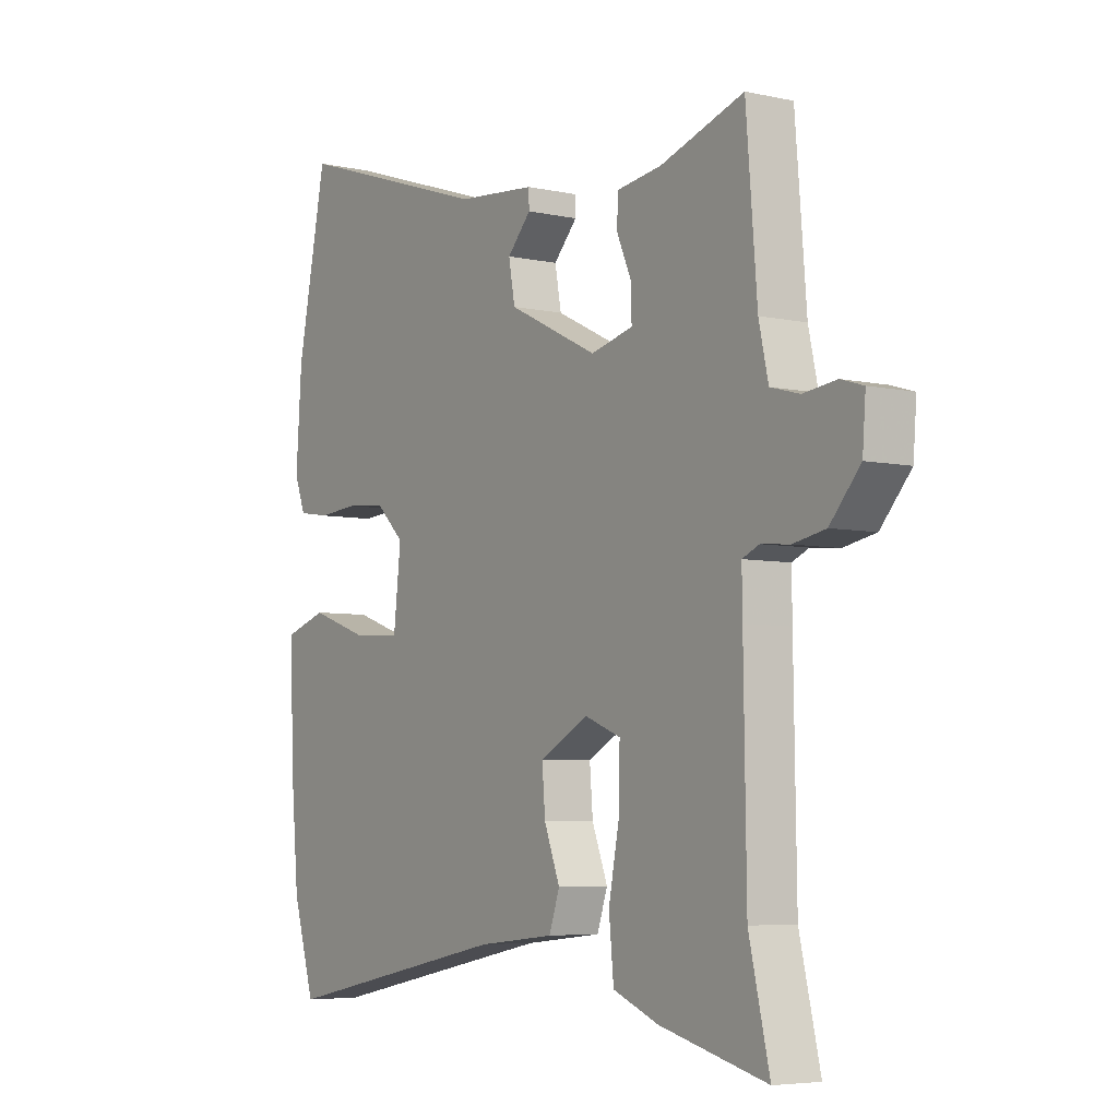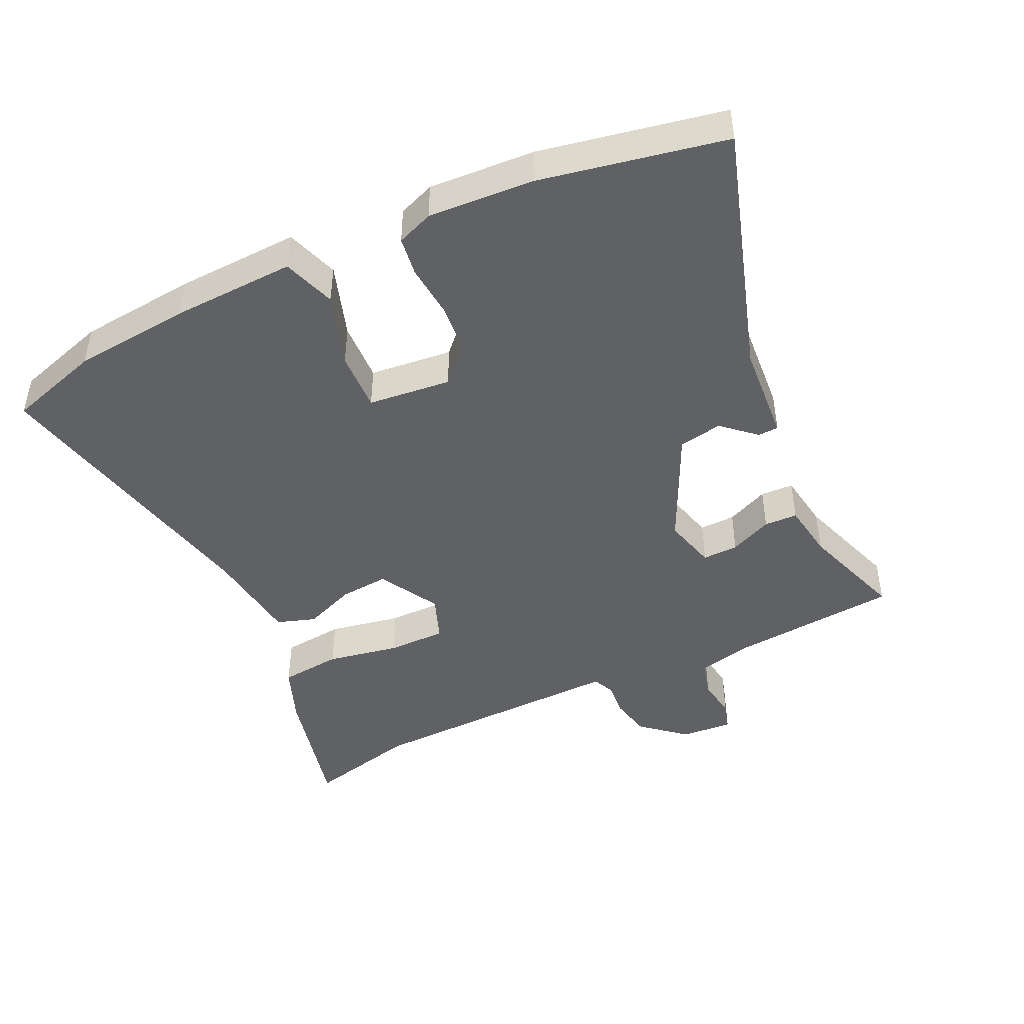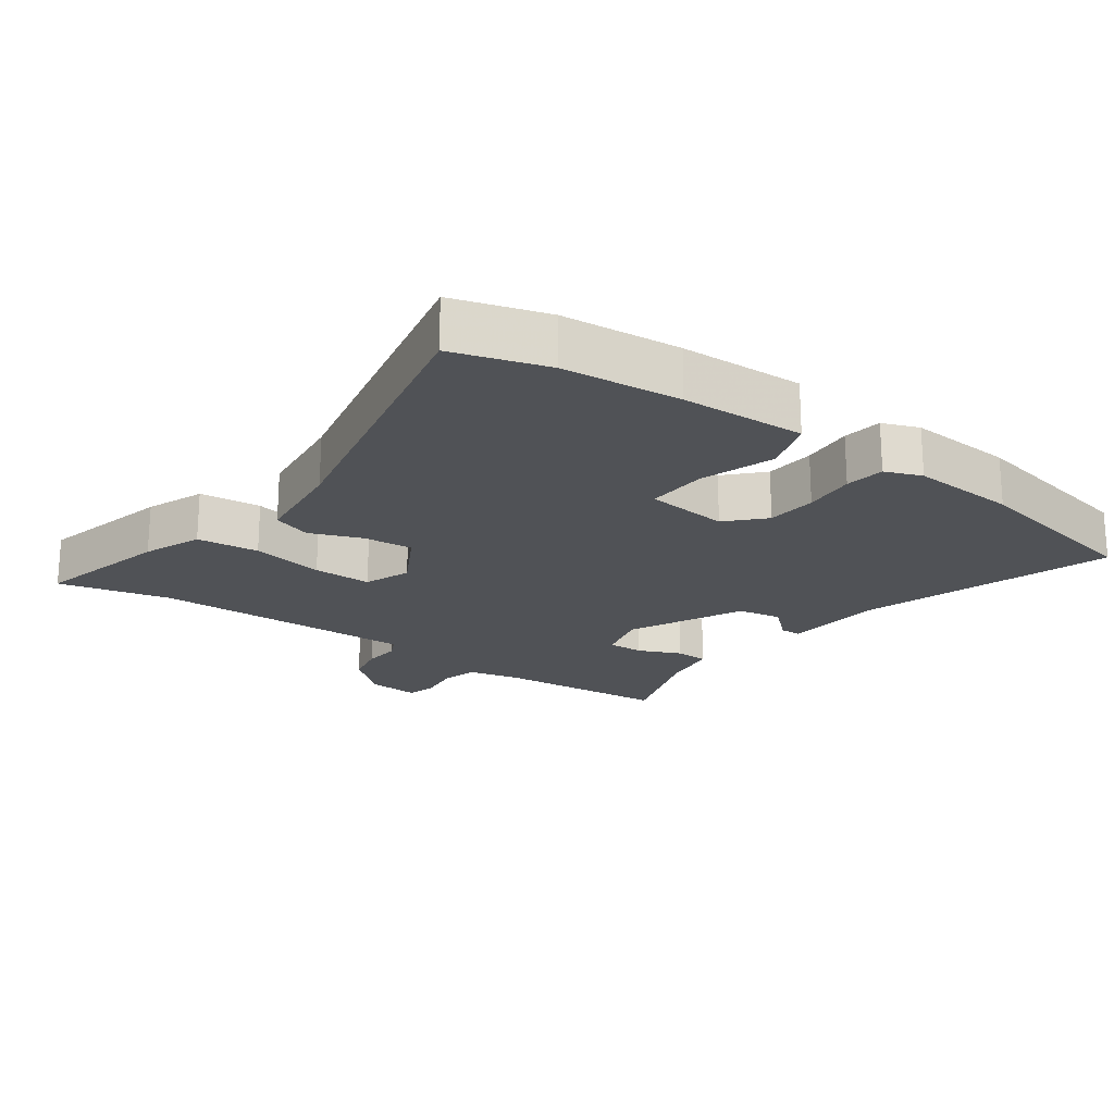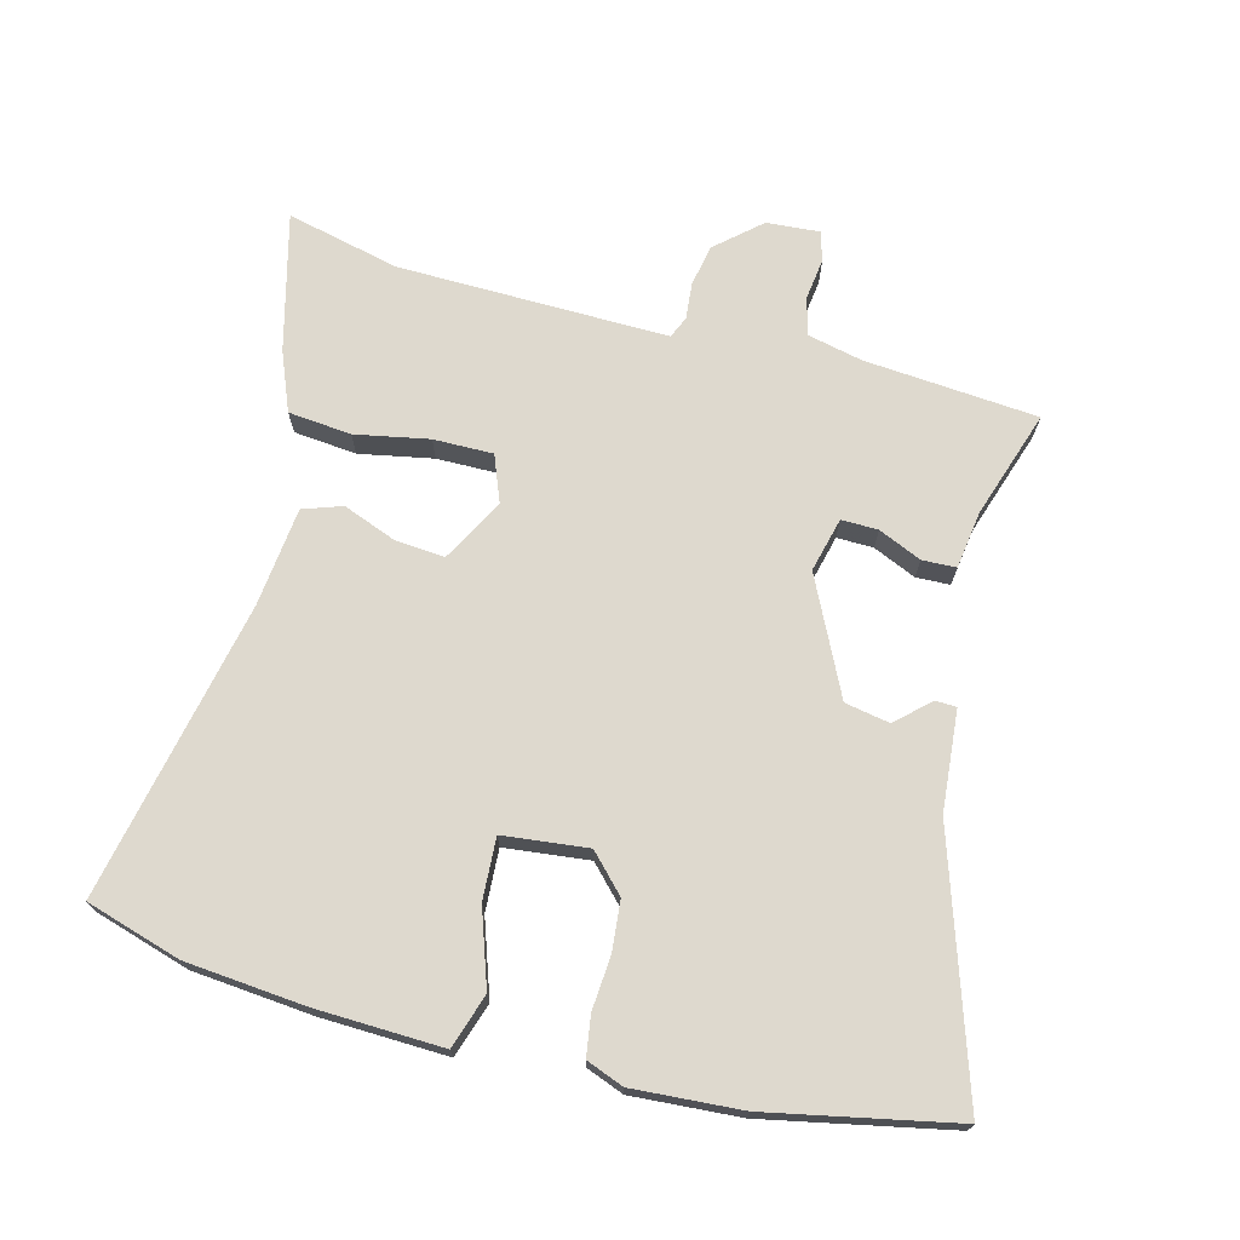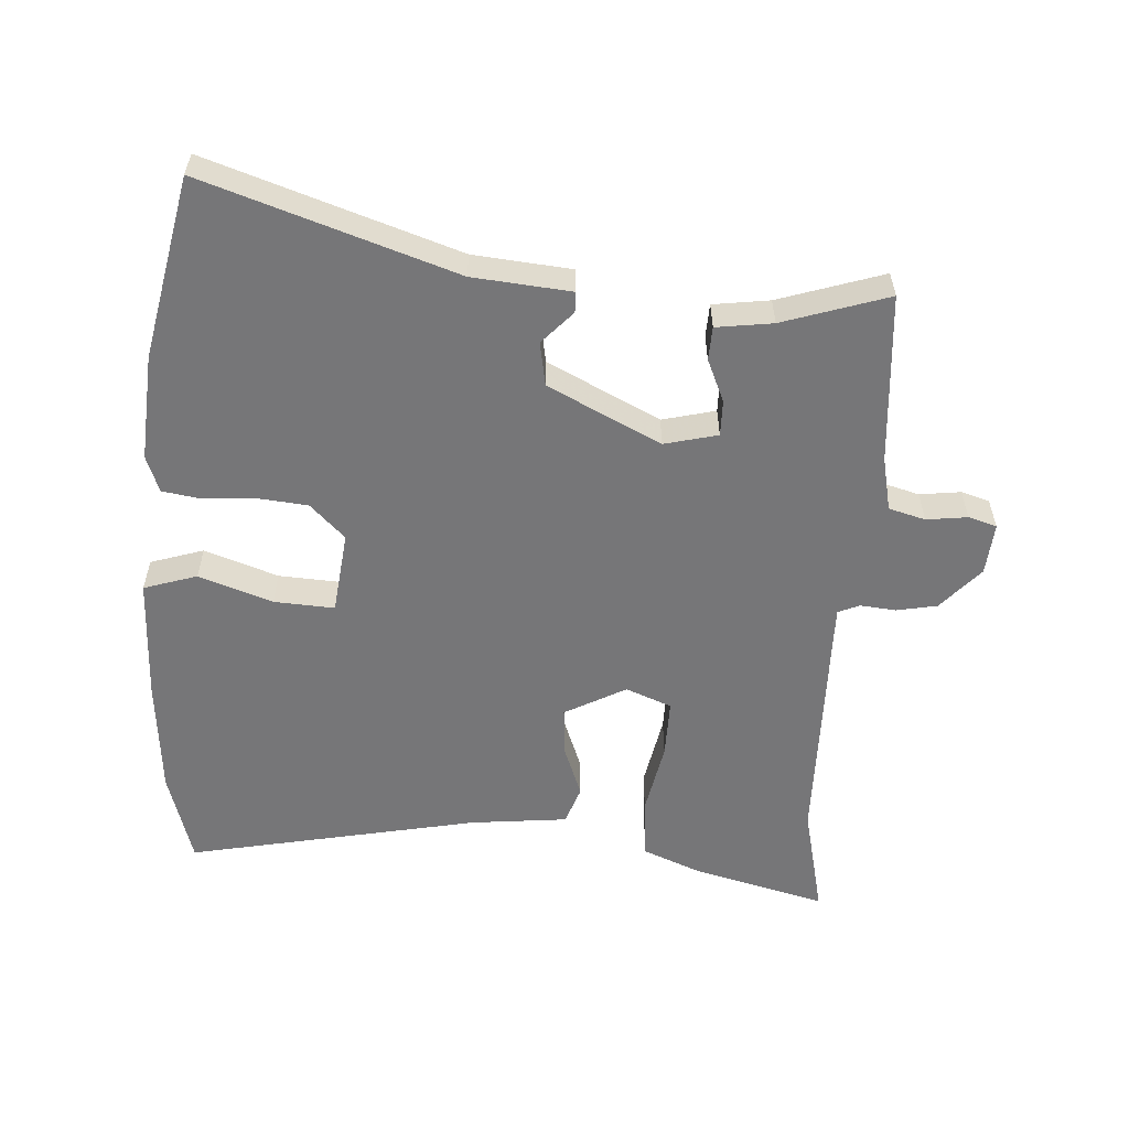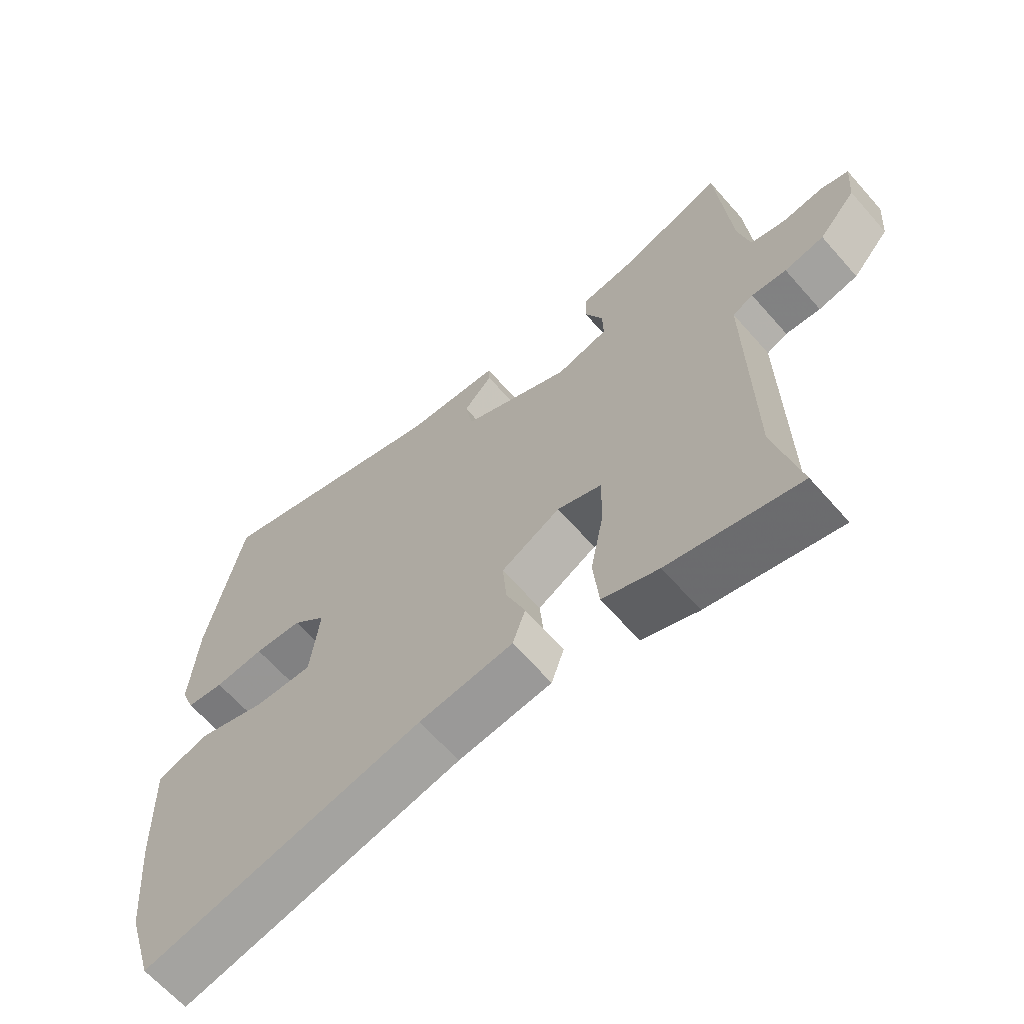
<metadata>
{"format":"obj","ext":"obj","renderer":"f3d","projection":"perspective","resolution":1024,"background":"white","views":[{"elev":-5.5,"azim":55.8,"up":"+Z"},{"elev":-45.5,"azim":-64.1,"up":"+Y"},{"elev":-20.6,"azim":-125.5,"up":"+Y"},{"elev":71.5,"azim":-75.3,"up":"+Y"},{"elev":-56.9,"azim":-3.8,"up":"+Y"},{"elev":-64.6,"azim":41.3,"up":"+Z"}]}
</metadata>
<code>
v -0.488 0.07 -0.541
v -0.53 0.07 -0.401
v -0.546 0.07 -0.223
v -0.552 0.07 -0.037
v -0.472 0.07 -0.011
v -0.361 0.07 -0.049
v -0.27 0.07 -0.054
v -0.256 0.07 0.071
v -0.309 0.07 0.122
v -0.384 0.07 0.129
v -0.462 0.07 0.123
v -0.521 0.07 0.132
v -0.542 0.07 0.187
v -0.531 0.07 0.347
v -0.475 0.07 0.622
v -0.098 0.07 0.499
v 0.05 0.07 0.486
v 0.051 0.07 0.455
v 0.006 0.07 0.406
v 0.018 0.07 0.34
v 0.188 0.07 0.257
v 0.268 0.07 0.277
v 0.267 0.07 0.331
v 0.239 0.07 0.395
v 0.241 0.07 0.445
v 0.326 0.07 0.457
v 0.484 0.07 0.509
v 0.505 0.07 0.253
v 0.523 0.07 0.172
v 0.578 0.07 0.157
v 0.64 0.07 0.165
v 0.683 0.07 0.152
v 0.677 0.07 0.074
v 0.62 0.07 0.009
v 0.559 0.07 -0.003
v 0.505 0.07 0.002
v 0.473 0.07 -0.012
v 0.474 0.07 -0.083
v 0.479 0.07 -0.41
v 0.518 0.07 -0.577
v 0.316 0.07 -0.526
v 0.229 0.07 -0.491
v 0.22 0.07 -0.398
v 0.241 0.07 -0.289
v 0.242 0.07 -0.201
v 0.173 0.07 -0.174
v 0.081 0.07 -0.224
v 0.087 0.07 -0.298
v 0.117 0.07 -0.376
v 0.097 0.07 -0.434
v -0.049 0.07 -0.45
v -0.488 0 -0.541
v -0.53 0 -0.401
v -0.546 0 -0.223
v -0.552 0 -0.037
v -0.472 0 -0.011
v -0.361 0 -0.049
v -0.27 0 -0.054
v -0.256 0 0.071
v -0.309 0 0.122
v -0.384 0 0.129
v -0.462 0 0.123
v -0.521 0 0.132
v -0.542 0 0.187
v -0.531 0 0.347
v -0.475 0 0.622
v -0.098 0 0.499
v 0.05 0 0.486
v 0.051 0 0.455
v 0.006 0 0.406
v 0.018 0 0.34
v 0.188 0 0.257
v 0.268 0 0.277
v 0.267 0 0.331
v 0.239 0 0.395
v 0.241 0 0.445
v 0.326 0 0.457
v 0.484 0 0.509
v 0.505 0 0.253
v 0.523 0 0.172
v 0.578 0 0.157
v 0.64 0 0.165
v 0.683 0 0.152
v 0.677 0 0.074
v 0.62 0 0.009
v 0.559 0 -0.003
v 0.505 0 0.002
v 0.473 0 -0.012
v 0.474 0 -0.083
v 0.479 0 -0.41
v 0.518 0 -0.577
v 0.316 0 -0.526
v 0.229 0 -0.491
v 0.22 0 -0.398
v 0.241 0 -0.289
v 0.242 0 -0.201
v 0.173 0 -0.174
v 0.081 0 -0.224
v 0.087 0 -0.298
v 0.117 0 -0.376
v 0.097 0 -0.434
v -0.049 0 -0.45
f 48 49 50 51
f 4 5 6
f 3 4 6
f 2 3 6
f 1 2 6
f 51 1 6
f 48 51 6
f 47 48 6
f 46 47 6 7
f 42 43 44
f 41 42 44
f 40 41 44
f 39 40 44
f 38 39 44 45
f 37 38 45 46
f 34 35 36
f 33 34 36
f 32 33 36
f 31 32 36
f 30 31 36
f 29 30 36 37
f 46 7 8
f 37 46 8
f 29 37 8
f 28 29 8
f 23 24 25 26
f 26 27 28
f 23 26 28
f 22 23 28
f 16 17 18 19
f 16 19 20
f 15 16 20
f 14 15 20
f 13 14 20
f 12 13 20
f 11 12 20
f 10 11 20
f 9 10 20 21
f 21 22 28
f 9 21 28
f 8 9 28
f 102 101 100 99
f 57 56 55
f 57 55 54
f 57 54 53
f 57 53 52
f 57 52 102
f 57 102 99
f 57 99 98
f 58 57 98 97
f 95 94 93
f 95 93 92
f 95 92 91
f 95 91 90
f 96 95 90 89
f 97 96 89 88
f 87 86 85
f 87 85 84
f 87 84 83
f 87 83 82
f 87 82 81
f 88 87 81 80
f 59 58 97
f 59 97 88
f 59 88 80
f 59 80 79
f 77 76 75 74
f 79 78 77
f 79 77 74
f 79 74 73
f 70 69 68 67
f 71 70 67
f 71 67 66
f 71 66 65
f 71 65 64
f 71 64 63
f 71 63 62
f 71 62 61
f 72 71 61 60
f 79 73 72
f 79 72 60
f 79 60 59
f 1 52 53 2
f 2 53 54 3
f 3 54 55 4
f 4 55 56 5
f 5 56 57 6
f 6 57 58 7
f 7 58 59 8
f 8 59 60 9
f 9 60 61 10
f 10 61 62 11
f 11 62 63 12
f 12 63 64 13
f 13 64 65 14
f 14 65 66 15
f 15 66 67 16
f 16 67 68 17
f 17 68 69 18
f 18 69 70 19
f 19 70 71 20
f 20 71 72 21
f 21 72 73 22
f 22 73 74 23
f 23 74 75 24
f 24 75 76 25
f 25 76 77 26
f 26 77 78 27
f 27 78 79 28
f 28 79 80 29
f 29 80 81 30
f 30 81 82 31
f 31 82 83 32
f 32 83 84 33
f 33 84 85 34
f 34 85 86 35
f 35 86 87 36
f 36 87 88 37
f 37 88 89 38
f 38 89 90 39
f 39 90 91 40
f 40 91 92 41
f 41 92 93 42
f 42 93 94 43
f 43 94 95 44
f 44 95 96 45
f 45 96 97 46
f 46 97 98 47
f 47 98 99 48
f 48 99 100 49
f 49 100 101 50
f 50 101 102 51
f 51 102 52 1

</code>
